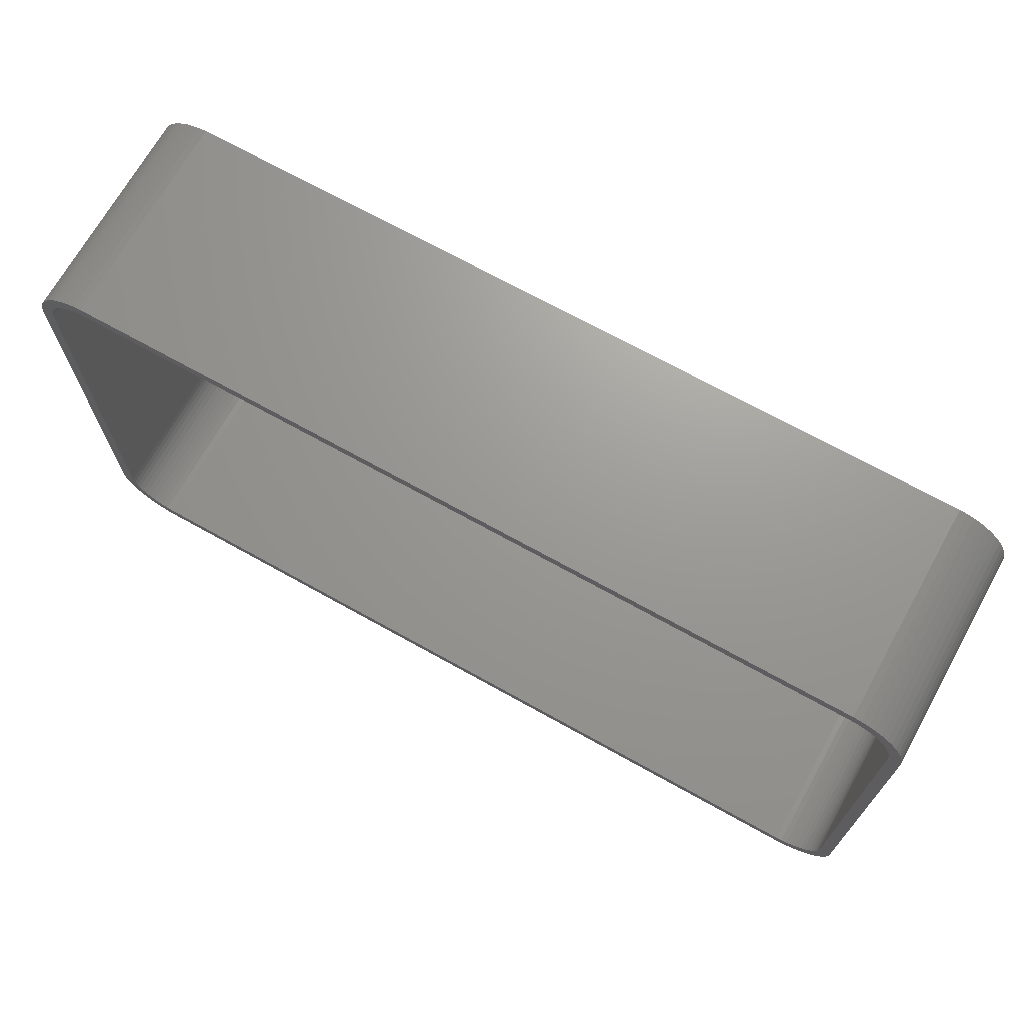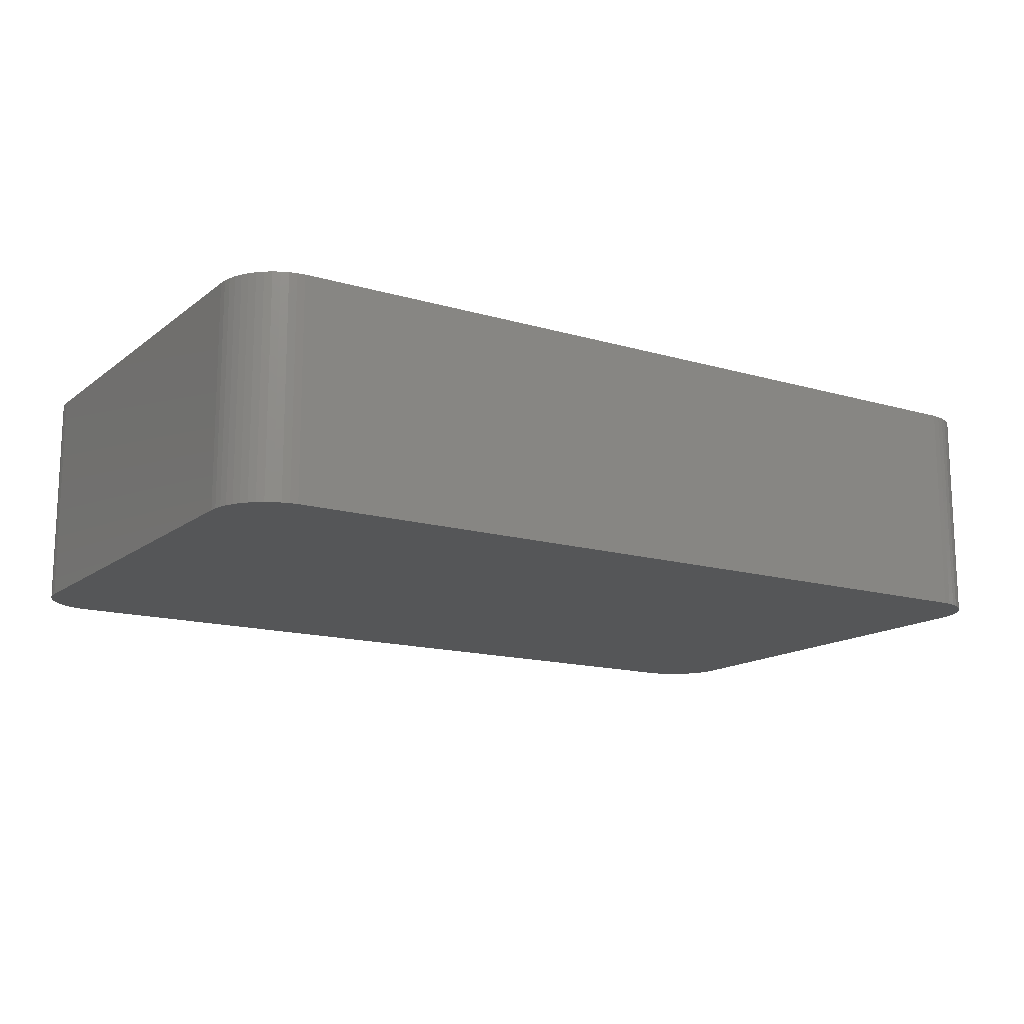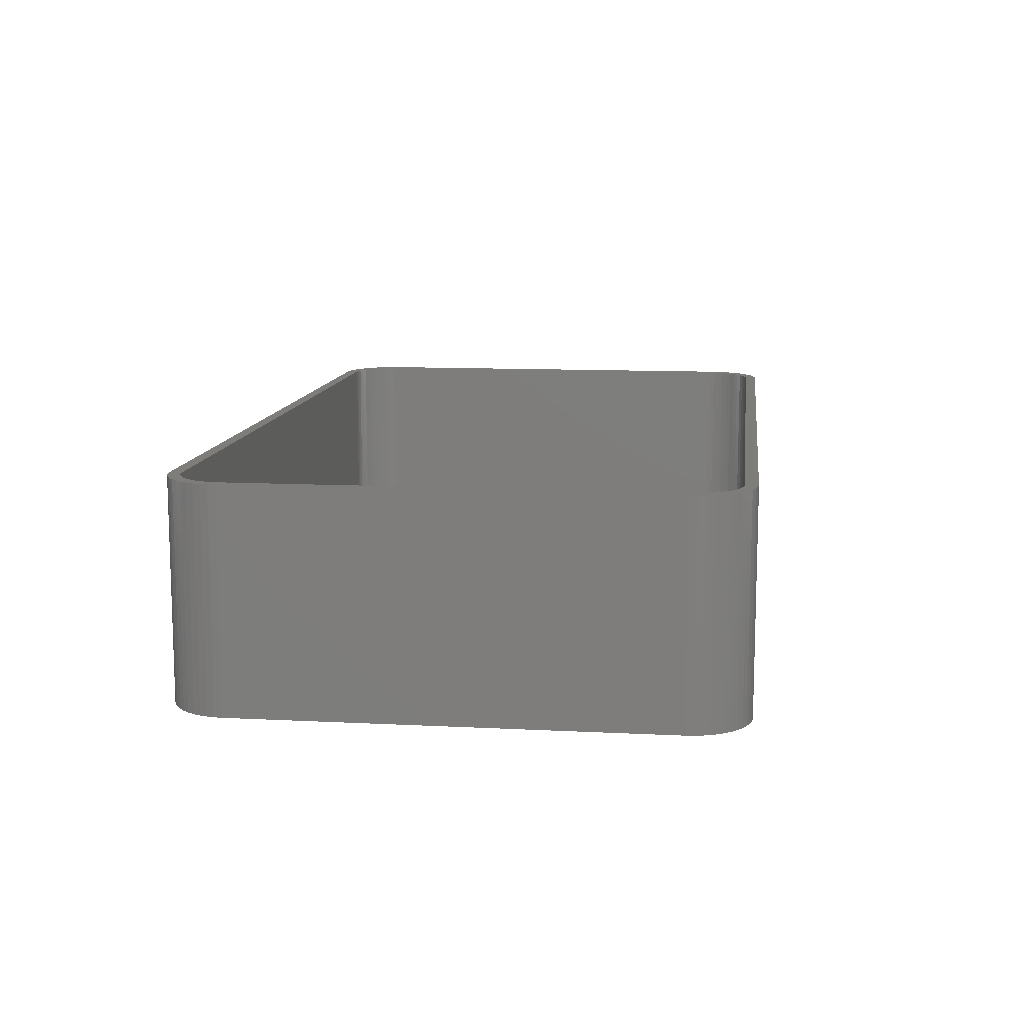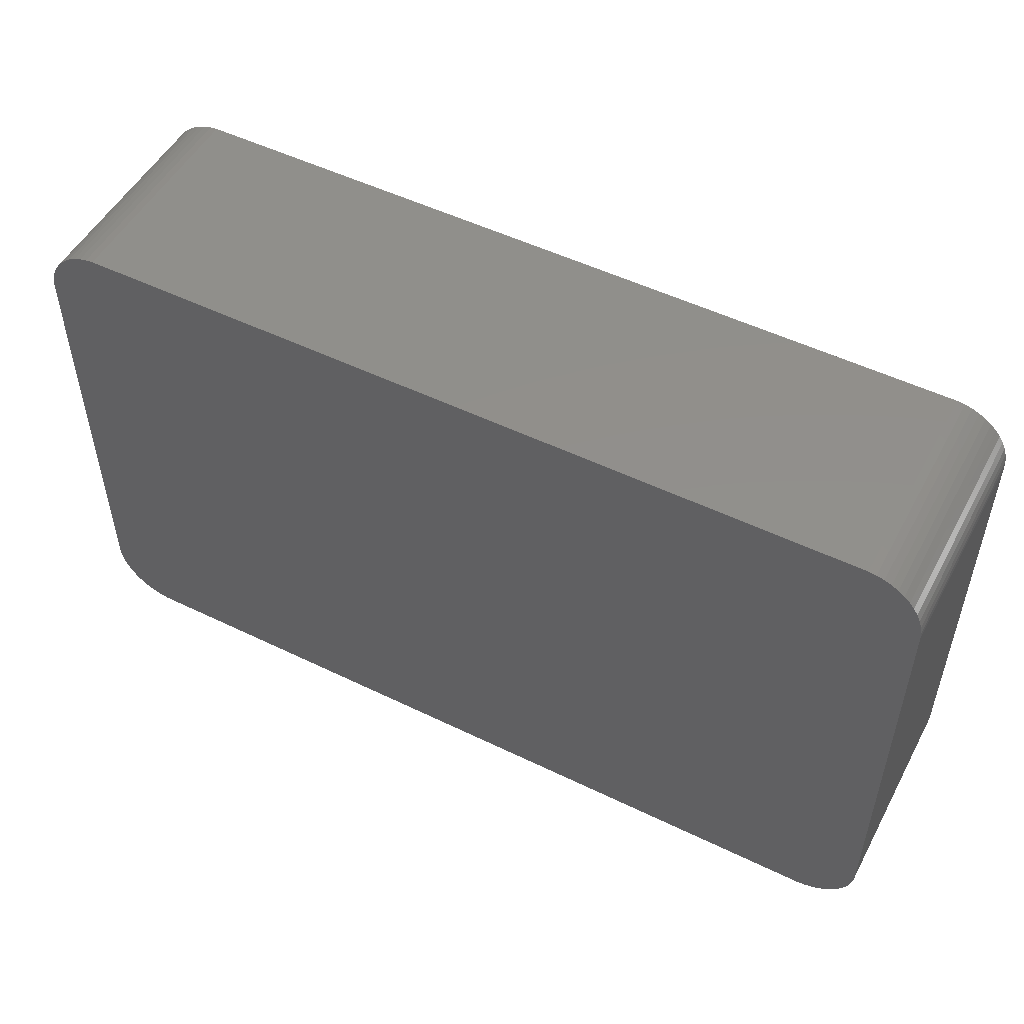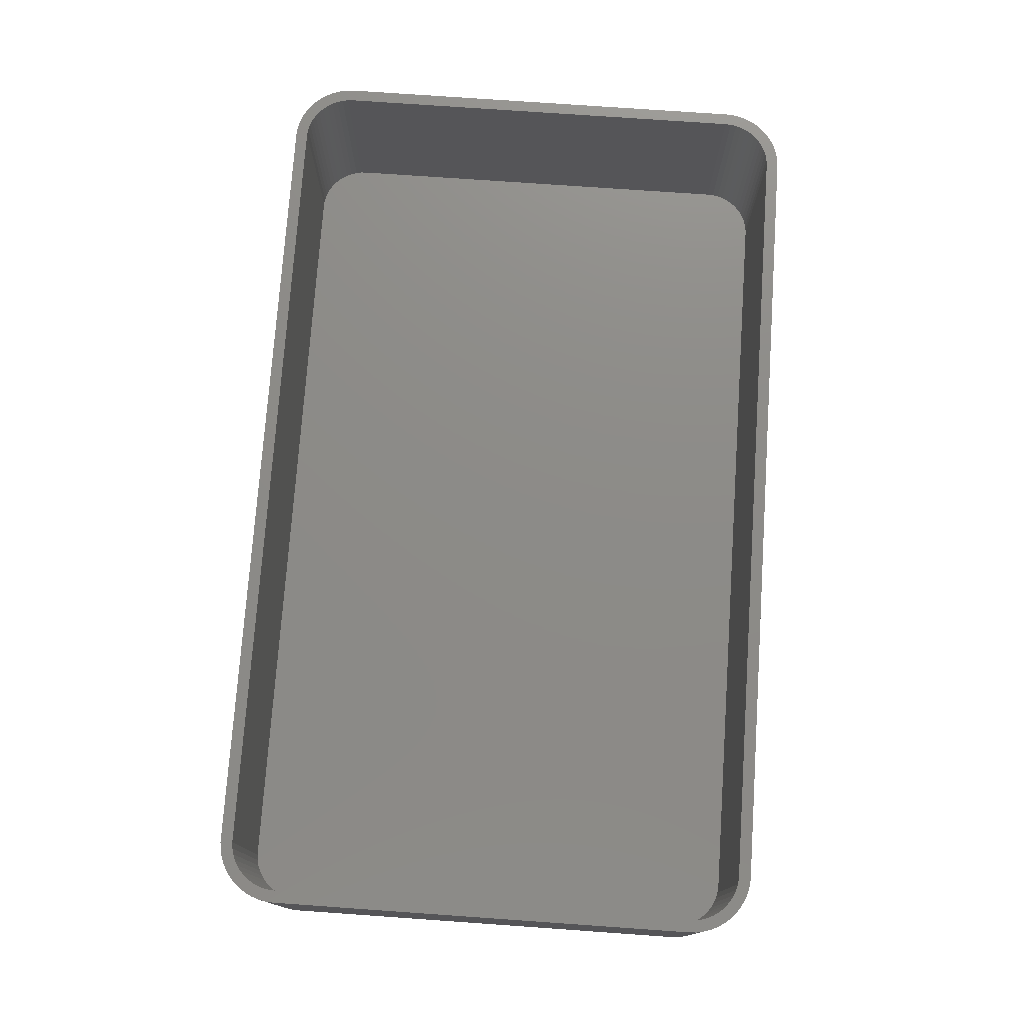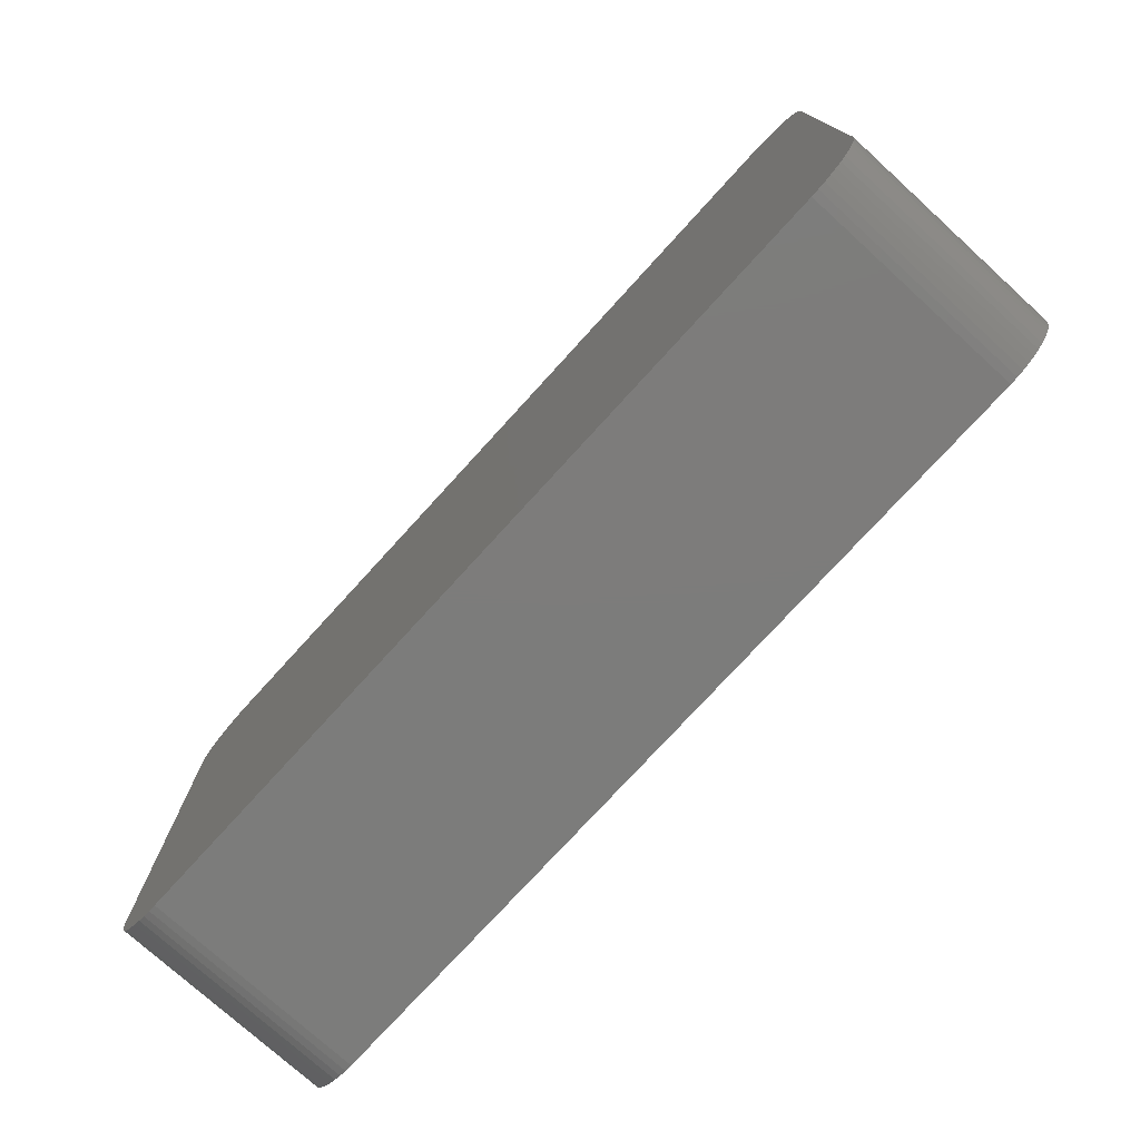
<metadata>
{"format":"stl","ext":"stl","renderer":"f3d","projection":"perspective","resolution":1024,"background":"white","views":[{"elev":69.7,"azim":29.2,"up":"+Y"},{"elev":-14.7,"azim":147.6,"up":"+Z"},{"elev":11.2,"azim":-82.9,"up":"+Z"},{"elev":51.4,"azim":-152.2,"up":"+Y"},{"elev":75.8,"azim":94.0,"up":"+Z"},{"elev":-75.7,"azim":-132.3,"up":"+Y"}]}
</metadata>
<code>
# stl→obj: 208 verts, 412 faces
v -37.5 -17.5 0
v -37.5 17.5 18
v -37.5 17.5 0
v -37.5 -17.5 18
v -37.46 -18.13 0
v -37.46 -18.13 18
v 36.5 17.5 18
v 37.5 17.5 18
v 37.46 18.13 18
v 37.5 -17.5 18
v 36.47 18 18
v 37.34 18.74 18
v 36.5 -17.5 18
v 36.37 18.49 18
v 37.15 19.34 18
v 37.46 -18.13 18
v 36.22 18.97 18
v 36.88 19.91 18
v 36.47 -18 18
v 36.01 19.43 18
v 36.55 20.44 18
v 37.34 -18.74 18
v 36.37 -18.49 18
v 35.74 19.85 18
v 36.14 20.92 18
v 35.42 20.24 18
v 35.69 21.35 18
v 35.05 20.58 18
v 35.18 21.72 18
v 34.64 20.88 18
v 34.63 22.02 18
v 34.2 21.12 18
v 34.05 22.26 18
v 33.74 21.3 18
v 33.44 22.41 18
v 33.25 21.43 18
v 32.81 22.49 18
v 32.75 21.49 18
v -32.75 21.49 18
v -32.81 22.49 18
v -33.25 21.43 18
v -33.44 22.41 18
v -33.74 21.3 18
v -34.05 22.26 18
v -34.2 21.12 18
v -34.63 22.02 18
v -34.64 20.88 18
v -35.18 21.72 18
v -35.05 20.58 18
v -35.69 21.35 18
v -35.42 20.24 18
v -36.14 20.92 18
v -35.74 19.85 18
v -36.55 20.44 18
v -36.01 19.43 18
v -36.88 19.91 18
v -36.22 18.97 18
v -37.34 18.74 18
v -36.37 18.49 18
v -37.15 19.34 18
v 37.15 -19.34 18
v 36.22 -18.97 18
v 36.88 -19.91 18
v 36.01 -19.43 18
v 36.55 -20.44 18
v 35.74 -19.85 18
v 36.14 -20.92 18
v 35.42 -20.24 18
v 35.69 -21.35 18
v 35.05 -20.58 18
v 35.18 -21.72 18
v 34.64 -20.88 18
v 34.63 -22.02 18
v 34.2 -21.12 18
v 34.05 -22.26 18
v 33.74 -21.3 18
v 33.44 -22.41 18
v 33.25 -21.43 18
v 32.81 -22.49 18
v 32.75 -21.49 18
v -32.75 -21.49 18
v -32.81 -22.49 18
v -33.25 -21.43 18
v -33.44 -22.41 18
v -33.74 -21.3 18
v -34.05 -22.26 18
v -34.2 -21.12 18
v -34.63 -22.02 18
v -34.64 -20.88 18
v -35.18 -21.72 18
v -35.05 -20.58 18
v -35.69 -21.35 18
v -35.42 -20.24 18
v -36.14 -20.92 18
v -35.74 -19.85 18
v -36.55 -20.44 18
v -36.01 -19.43 18
v -36.88 -19.91 18
v -36.22 -18.97 18
v -37.15 -19.34 18
v -36.37 -18.49 18
v -37.34 -18.74 18
v -36.47 -18 18
v -36.5 -17.5 18
v -36.5 17.5 18
v -36.47 18 18
v -37.46 18.13 18
v 36.14 20.92 0
v 36.55 20.44 0
v -32.81 -22.49 0
v 32.81 -22.49 0
v 37.5 -17.5 0
v 37.46 -18.13 0
v 37.5 17.5 0
v -33.44 22.41 0
v -34.05 22.26 0
v 32.81 22.49 0
v -32.81 22.49 0
v -34.63 -22.02 0
v -34.05 -22.26 0
v -36.14 -20.92 0
v -35.69 -21.35 0
v 37.15 19.34 0
v 37.34 18.74 0
v 33.44 22.41 0
v -37.46 18.13 0
v -36.55 20.44 0
v -36.14 20.92 0
v -35.69 21.35 0
v 37.34 -18.74 0
v 37.15 -19.34 0
v 37.46 18.13 0
v 36.88 -19.91 0
v 36.55 -20.44 0
v 36.14 -20.92 0
v 36.88 19.91 0
v 35.69 -21.35 0
v 35.18 -21.72 0
v 34.63 -22.02 0
v 35.69 21.35 0
v 34.05 -22.26 0
v 35.18 21.72 0
v 33.44 -22.41 0
v 34.63 22.02 0
v 34.05 22.26 0
v -33.44 -22.41 0
v -35.18 -21.72 0
v -34.63 22.02 0
v -35.18 21.72 0
v -36.55 -20.44 0
v -36.88 -19.91 0
v -37.15 -19.34 0
v -37.34 -18.74 0
v -36.88 19.91 0
v -37.15 19.34 0
v -37.34 18.74 0
v -36.5 17.5 2
v -36.5 -17.5 2
v -36.47 -18 2
v 36.5 -17.5 2
v 36.5 17.5 2
v 35.74 19.85 2
v 35.42 20.24 2
v -36.47 18 2
v 32.75 -21.49 2
v -32.75 -21.49 2
v 34.2 21.12 2
v 34.64 20.88 2
v -33.25 21.43 2
v -32.75 21.49 2
v 32.75 21.49 2
v -33.74 -21.3 2
v -34.2 -21.12 2
v 36.37 18.49 2
v 36.22 18.97 2
v 33.25 -21.43 2
v 33.25 21.43 2
v -34.2 21.12 2
v -33.74 21.3 2
v -36.01 19.43 2
v -36.22 18.97 2
v 36.47 18 2
v 36.47 -18 2
v 36.01 19.43 2
v 36.37 -18.49 2
v 36.22 -18.97 2
v 36.01 -19.43 2
v 35.05 20.58 2
v 35.74 -19.85 2
v 35.42 -20.24 2
v 35.05 -20.58 2
v 33.74 21.3 2
v 34.64 -20.88 2
v 34.2 -21.12 2
v 33.74 -21.3 2
v -33.25 -21.43 2
v -34.64 20.88 2
v -35.05 20.58 2
v -35.42 20.24 2
v -34.64 -20.88 2
v -35.74 19.85 2
v -35.05 -20.58 2
v -35.42 -20.24 2
v -35.74 -19.85 2
v -36.37 18.49 2
v -36.01 -19.43 2
v -36.22 -18.97 2
v -36.37 -18.49 2
f 1 2 3
f 2 1 4
f 5 4 1
f 4 5 6
f 7 8 9
f 8 7 10
f 11 9 12
f 13 10 7
f 14 12 15
f 10 13 16
f 17 15 18
f 19 16 13
f 20 18 21
f 16 19 22
f 23 22 19
f 9 11 7
f 12 14 11
f 15 17 14
f 24 21 25
f 18 20 17
f 21 24 20
f 26 25 27
f 25 26 24
f 28 27 29
f 27 28 26
f 29 30 28
f 31 30 29
f 31 32 30
f 33 32 31
f 33 34 32
f 35 34 33
f 35 36 34
f 37 36 35
f 37 38 36
f 37 39 38
f 40 39 37
f 40 41 39
f 42 41 40
f 42 43 41
f 44 43 42
f 44 45 43
f 46 45 44
f 46 47 45
f 48 47 46
f 47 48 49
f 50 49 48
f 49 50 51
f 52 51 50
f 51 52 53
f 54 53 52
f 53 54 55
f 56 55 54
f 55 56 57
f 58 59 60
f 57 60 59
f 60 57 56
f 22 23 61
f 62 61 23
f 61 62 63
f 64 63 62
f 63 64 65
f 66 65 64
f 65 66 67
f 68 67 66
f 67 68 69
f 70 69 68
f 69 70 71
f 72 71 70
f 72 73 71
f 74 73 72
f 74 75 73
f 76 75 74
f 76 77 75
f 78 77 76
f 78 79 77
f 80 79 78
f 81 79 80
f 81 82 79
f 83 82 81
f 83 84 82
f 85 84 83
f 85 86 84
f 87 86 85
f 87 88 86
f 89 88 87
f 90 89 91
f 89 90 88
f 92 91 93
f 91 92 90
f 94 93 95
f 96 95 97
f 93 94 92
f 98 97 99
f 100 99 101
f 102 101 103
f 95 96 94
f 6 103 104
f 105 2 104
f 59 58 106
f 4 104 2
f 107 106 58
f 6 104 4
f 106 107 105
f 97 98 96
f 105 107 2
f 99 100 98
f 101 102 100
f 103 6 102
f 21 108 25
f 108 21 109
f 110 79 82
f 79 110 111
f 16 112 10
f 112 16 113
f 10 114 8
f 114 10 112
f 115 44 42
f 44 115 116
f 117 40 37
f 40 117 118
f 119 86 88
f 86 119 120
f 121 92 94
f 92 121 122
f 12 123 15
f 123 12 124
f 125 37 35
f 37 125 117
f 3 107 126
f 107 3 2
f 127 52 128
f 52 127 54
f 129 52 50
f 52 129 128
f 111 112 113
f 112 111 114
f 111 113 130
f 117 114 111
f 111 130 131
f 114 117 132
f 111 131 133
f 132 117 124
f 111 133 134
f 124 117 123
f 111 134 135
f 123 117 136
f 111 135 137
f 136 117 109
f 111 137 138
f 109 117 108
f 111 138 139
f 108 117 140
f 111 139 141
f 140 117 142
f 111 141 143
f 142 117 144
f 144 117 145
f 145 117 125
f 110 117 111
f 110 118 117
f 1 110 146
f 110 1 118
f 1 146 120
f 3 118 1
f 1 120 119
f 118 3 115
f 1 119 147
f 115 3 116
f 1 147 122
f 116 3 148
f 1 122 121
f 148 3 149
f 1 121 150
f 149 3 129
f 1 150 151
f 129 3 128
f 1 151 152
f 128 3 127
f 1 152 153
f 127 3 154
f 1 153 5
f 154 3 155
f 155 3 156
f 156 3 126
f 152 102 153
f 102 152 100
f 121 96 150
f 96 121 94
f 151 100 152
f 100 151 98
f 120 84 86
f 84 120 146
f 122 90 92
f 90 122 147
f 111 77 79
f 77 111 143
f 67 134 65
f 134 67 135
f 9 124 12
f 124 9 132
f 8 132 9
f 132 8 114
f 18 109 21
f 109 18 136
f 15 136 18
f 136 15 123
f 142 31 29
f 31 142 144
f 108 27 25
f 27 108 140
f 144 33 31
f 33 144 145
f 118 42 40
f 42 118 115
f 156 60 155
f 60 156 58
f 154 54 127
f 54 154 56
f 148 48 46
f 48 148 149
f 116 46 44
f 46 116 148
f 153 6 5
f 6 153 102
f 150 98 151
f 98 150 96
f 146 82 84
f 82 146 110
f 147 88 90
f 88 147 119
f 143 75 77
f 75 143 141
f 137 67 69
f 67 137 135
f 63 131 61
f 131 63 133
f 65 133 63
f 133 65 134
f 61 130 22
f 130 61 131
f 141 73 75
f 73 141 139
f 145 35 33
f 35 145 125
f 126 58 156
f 58 126 107
f 155 56 154
f 56 155 60
f 149 50 48
f 50 149 129
f 22 113 16
f 113 22 130
f 138 69 71
f 69 138 137
f 139 71 73
f 71 139 138
f 140 29 27
f 29 140 142
f 104 157 105
f 157 104 158
f 103 158 104
f 158 103 159
f 160 7 161
f 7 160 13
f 162 26 163
f 26 162 24
f 105 164 106
f 164 105 157
f 165 81 80
f 81 165 166
f 167 30 32
f 30 167 168
f 169 39 41
f 39 169 170
f 170 38 39
f 38 170 171
f 172 87 85
f 87 172 173
f 174 17 175
f 17 174 14
f 176 80 78
f 80 176 165
f 171 36 38
f 36 171 177
f 178 43 45
f 43 178 179
f 57 180 55
f 180 57 181
f 171 161 182
f 161 171 160
f 171 182 174
f 165 160 171
f 171 174 175
f 160 165 183
f 171 175 184
f 183 165 185
f 171 184 162
f 185 165 186
f 171 162 163
f 186 165 187
f 171 163 188
f 187 165 189
f 171 188 168
f 189 165 190
f 171 168 167
f 190 165 191
f 171 167 192
f 191 165 193
f 171 192 177
f 193 165 194
f 194 165 195
f 195 165 176
f 170 165 171
f 170 166 165
f 157 170 169
f 170 157 166
f 157 169 179
f 158 166 157
f 157 179 178
f 166 158 196
f 157 178 197
f 196 158 172
f 157 197 198
f 172 158 173
f 157 198 199
f 173 158 200
f 157 199 201
f 200 158 202
f 157 201 180
f 202 158 203
f 157 180 181
f 203 158 204
f 157 181 205
f 204 158 206
f 157 205 164
f 206 158 207
f 207 158 208
f 208 158 159
f 99 208 101
f 208 99 207
f 196 85 83
f 85 196 172
f 182 14 174
f 14 182 11
f 161 11 182
f 11 161 7
f 175 20 184
f 20 175 17
f 184 24 162
f 24 184 20
f 192 32 34
f 32 192 167
f 190 70 68
f 70 190 191
f 194 76 74
f 76 194 195
f 179 41 43
f 41 179 169
f 53 199 51
f 199 53 201
f 197 45 47
f 45 197 178
f 93 204 95
f 204 93 203
f 101 159 103
f 159 101 208
f 166 83 81
f 83 166 196
f 168 28 30
f 28 168 188
f 188 26 28
f 26 188 163
f 177 34 36
f 34 177 192
f 189 64 187
f 64 189 66
f 186 23 185
f 23 186 62
f 190 66 189
f 66 190 68
f 195 78 76
f 78 195 176
f 106 205 59
f 205 106 164
f 59 181 57
f 181 59 205
f 55 201 53
f 201 55 180
f 199 49 51
f 49 199 198
f 198 47 49
f 47 198 197
f 97 207 99
f 207 97 206
f 202 93 91
f 93 202 203
f 173 89 87
f 89 173 200
f 200 91 89
f 91 200 202
f 185 19 183
f 19 185 23
f 183 13 160
f 13 183 19
f 191 72 70
f 72 191 193
f 193 74 72
f 74 193 194
f 95 206 97
f 206 95 204
f 187 62 186
f 62 187 64

</code>
